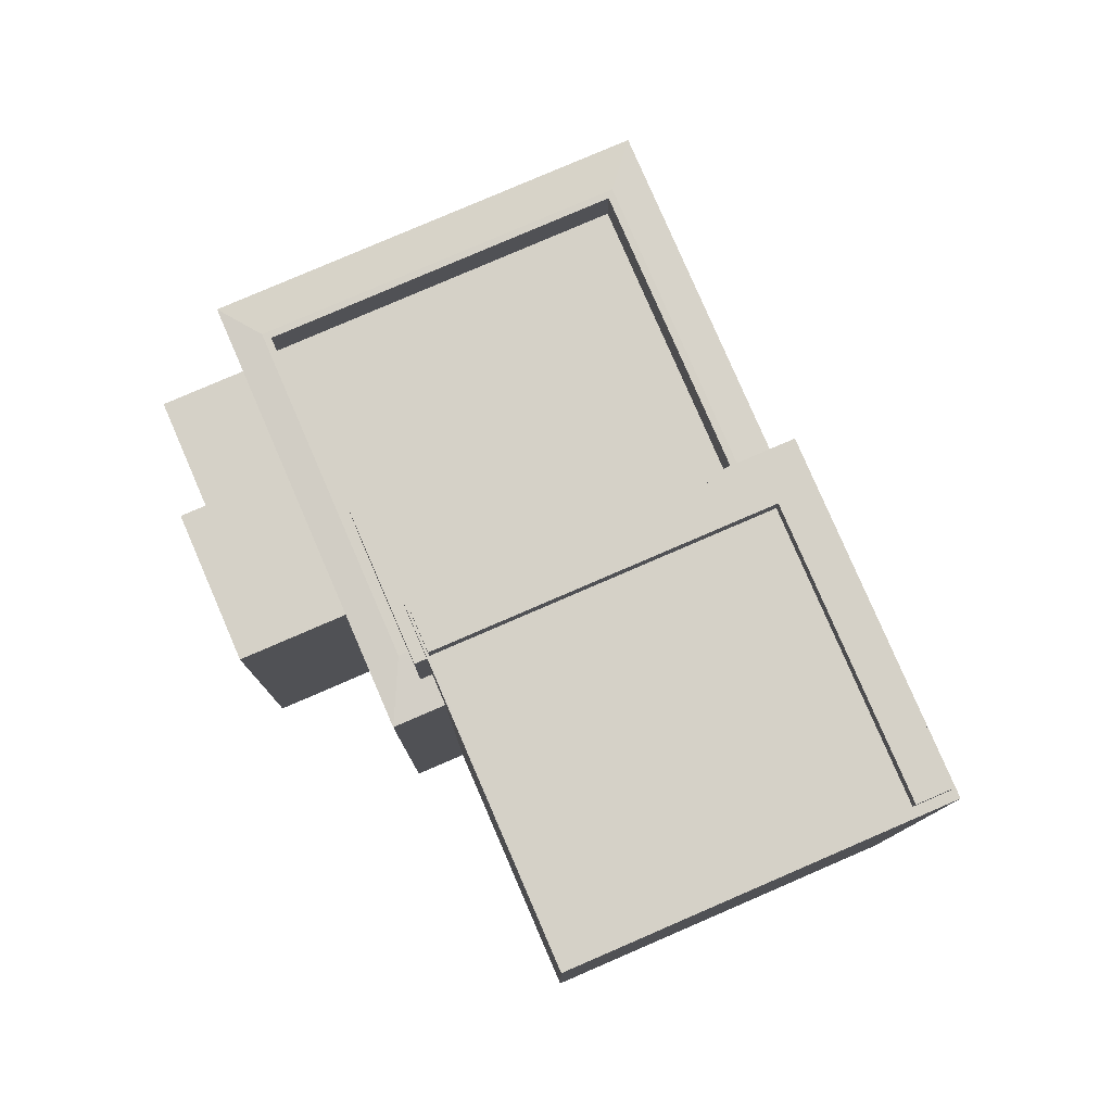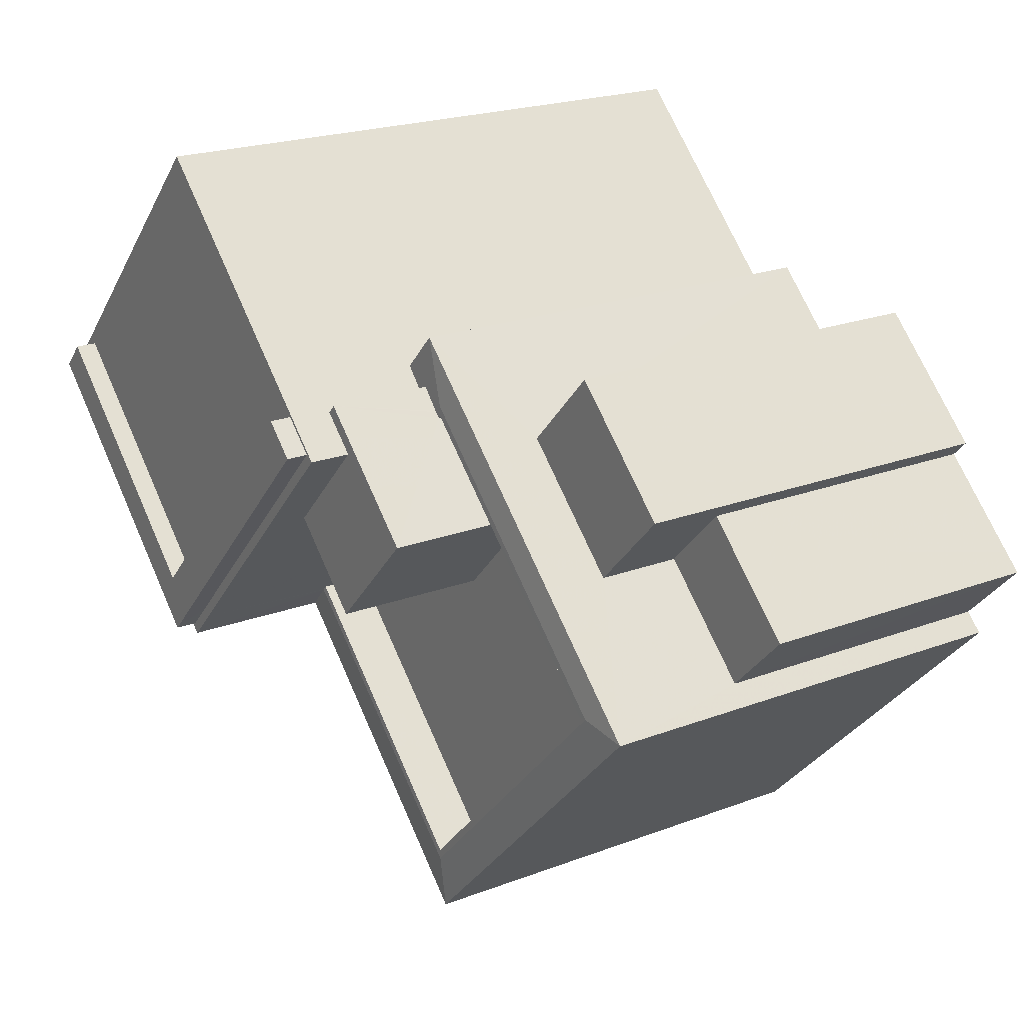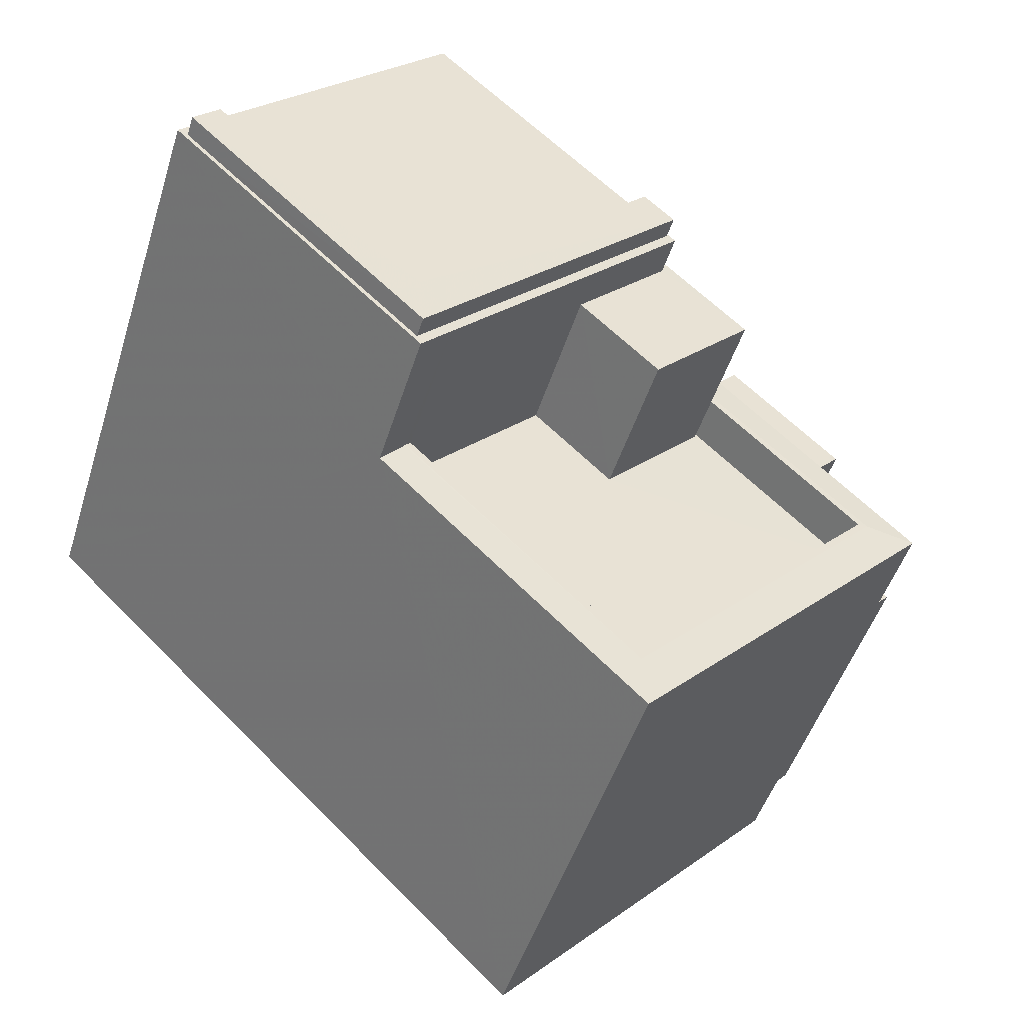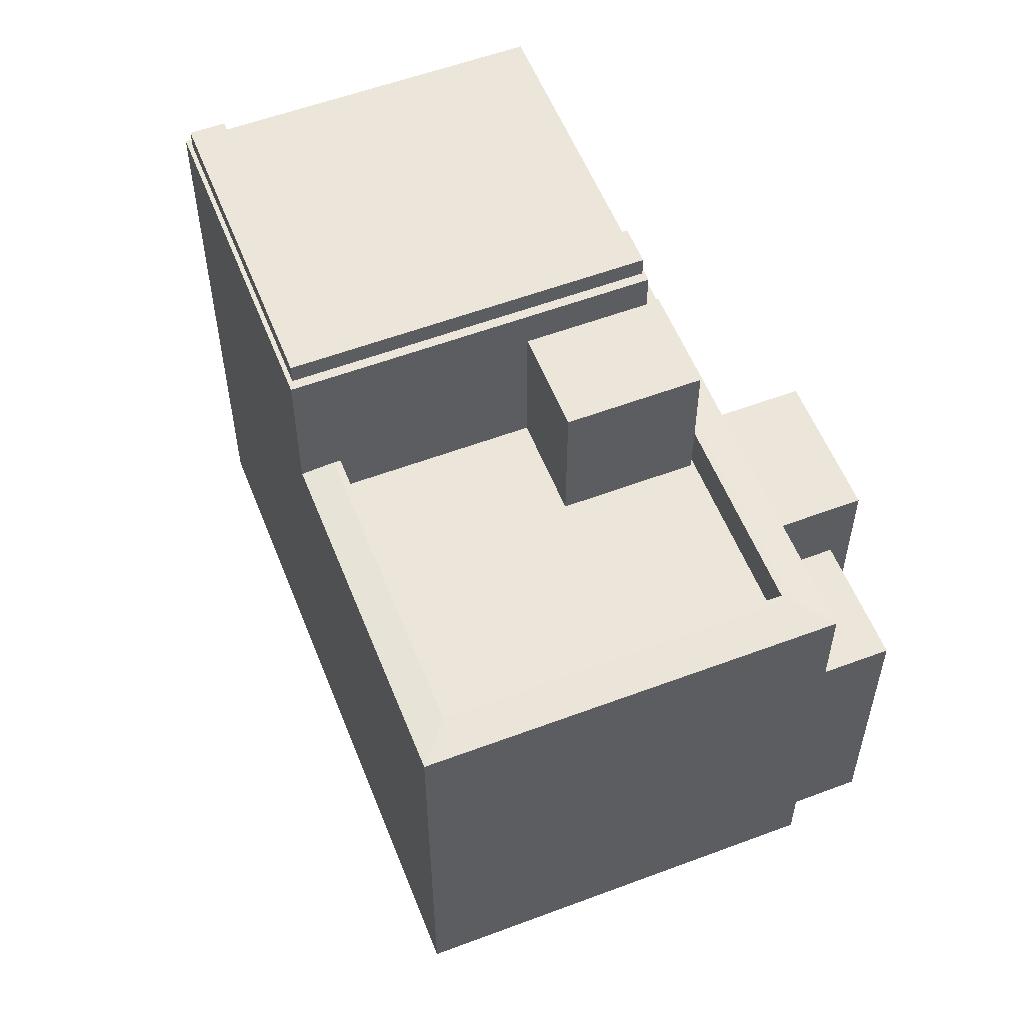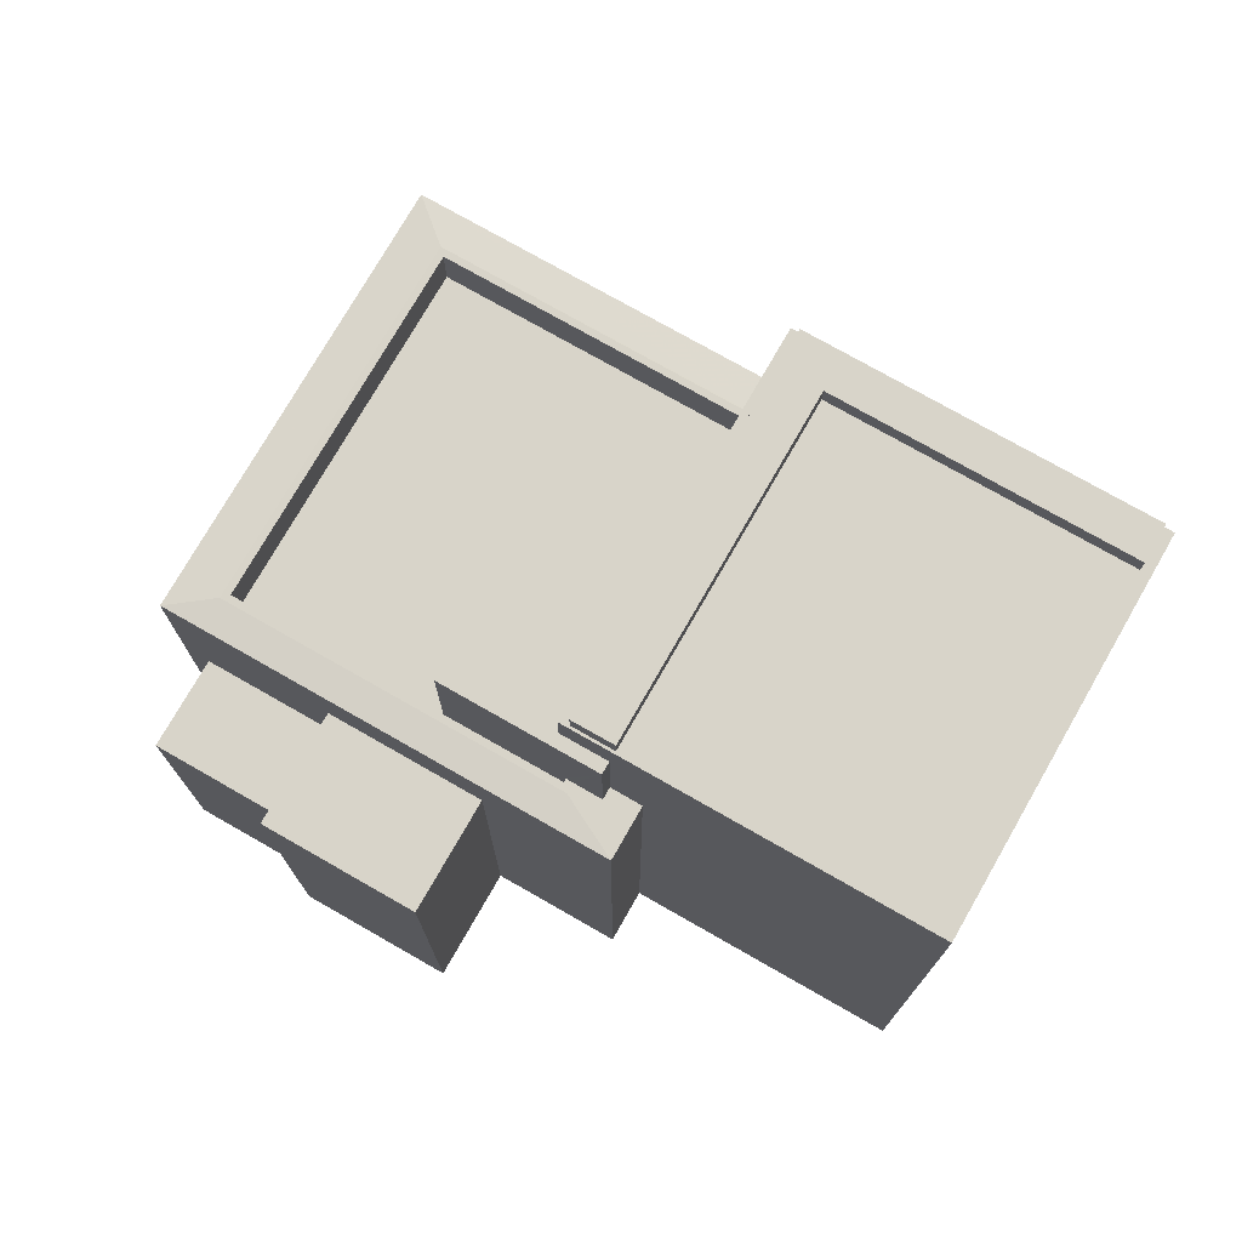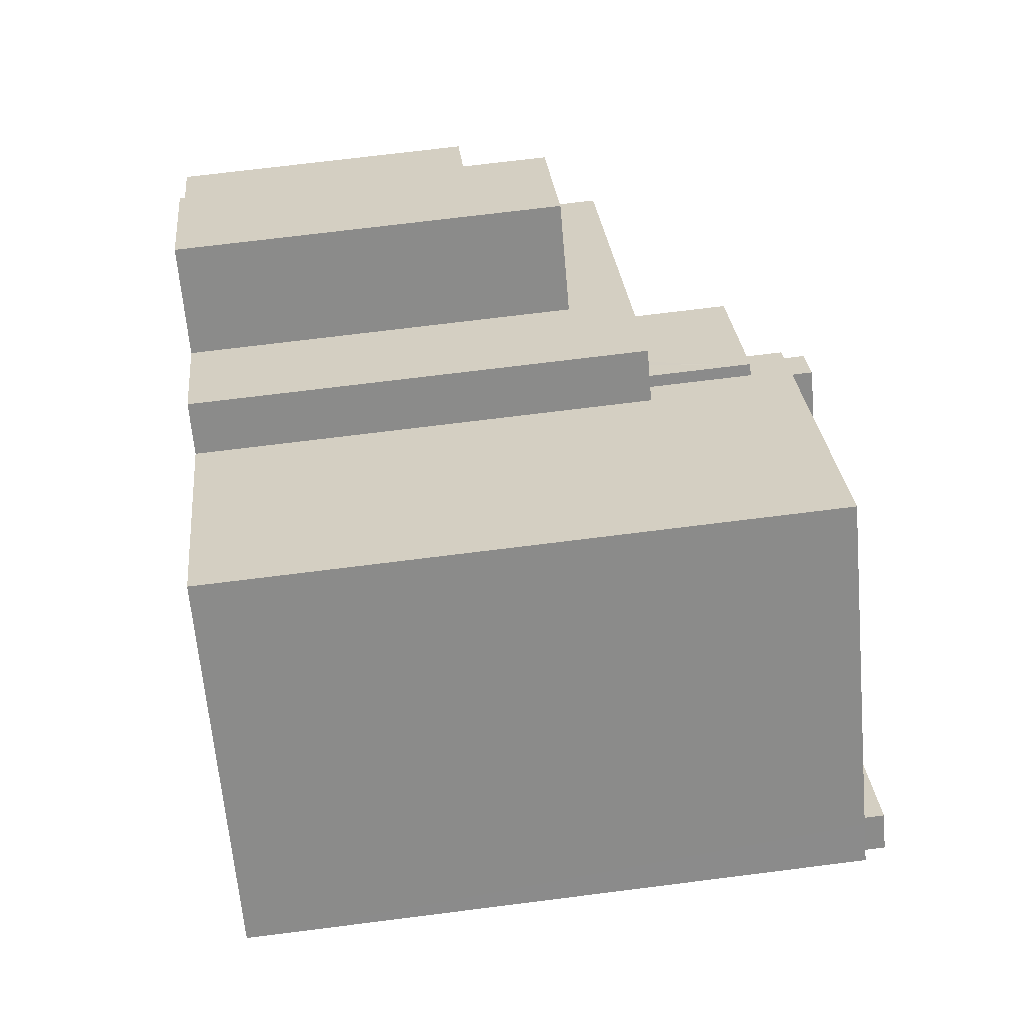
<metadata>
{"format":"obj","ext":"obj","renderer":"f3d","projection":"perspective","resolution":1024,"background":"white","views":[{"elev":79.5,"azim":-157.2,"up":"+Z"},{"elev":21.4,"azim":56.0,"up":"+Y"},{"elev":-48.4,"azim":-17.2,"up":"+Y"},{"elev":56.3,"azim":24.7,"up":"+Z"},{"elev":75.2,"azim":165.9,"up":"+Z"},{"elev":70.7,"azim":-97.2,"up":"+Y"}]}
</metadata>
<code>
v 1.266e+04 -1.559e+04 22.37
v 1.266e+04 -1.559e+04 22.37
v 1.266e+04 -1.559e+04 22.37
v 1.266e+04 -1.559e+04 22.37
v 1.266e+04 -1.558e+04 22.37
v 1.266e+04 -1.559e+04 22.37
v 1.266e+04 -1.56e+04 22.37
v 1.265e+04 -1.559e+04 22.37
v 1.266e+04 -1.559e+04 22.37
v 1.265e+04 -1.558e+04 22.37
v 1.266e+04 -1.559e+04 22.37
v 1.266e+04 -1.558e+04 22.37
v 1.266e+04 -1.559e+04 28.09
v 1.266e+04 -1.559e+04 28.09
v 1.266e+04 -1.559e+04 28.09
v 1.266e+04 -1.559e+04 28.09
v 1.266e+04 -1.559e+04 29.68
v 1.266e+04 -1.559e+04 29.68
v 1.266e+04 -1.558e+04 29.68
v 1.266e+04 -1.559e+04 29.68
v 1.266e+04 -1.558e+04 30.87
v 1.266e+04 -1.559e+04 30.87
v 1.266e+04 -1.559e+04 30.9
v 1.266e+04 -1.559e+04 30.9
v 1.266e+04 -1.559e+04 30.92
v 1.266e+04 -1.559e+04 30.92
v 1.266e+04 -1.559e+04 30.92
v 1.266e+04 -1.559e+04 30.87
v 1.266e+04 -1.559e+04 30.92
v 1.266e+04 -1.56e+04 30.92
v 1.266e+04 -1.56e+04 30.87
v 1.265e+04 -1.559e+04 30.92
v 1.265e+04 -1.559e+04 30.87
v 1.265e+04 -1.559e+04 30.92
v 1.265e+04 -1.559e+04 30.02
v 1.265e+04 -1.559e+04 30.02
v 1.266e+04 -1.559e+04 30.02
v 1.266e+04 -1.559e+04 30.02
v 1.266e+04 -1.559e+04 30.02
v 1.266e+04 -1.559e+04 30.02
v 1.266e+04 -1.559e+04 30.02
v 1.266e+04 -1.559e+04 30.02
v 1.265e+04 -1.559e+04 30.92
v 1.266e+04 -1.559e+04 30.92
v 1.266e+04 -1.559e+04 30.92
v 1.266e+04 -1.559e+04 30.92
v 1.266e+04 -1.559e+04 30.92
v 1.265e+04 -1.559e+04 32.86
v 1.266e+04 -1.559e+04 32.86
v 1.266e+04 -1.559e+04 32.86
v 1.266e+04 -1.559e+04 32.86
v 1.266e+04 -1.559e+04 32.86
v 1.266e+04 -1.559e+04 32.86
v 1.265e+04 -1.559e+04 33.61
v 1.265e+04 -1.559e+04 33.61
v 1.265e+04 -1.559e+04 33.61
v 1.265e+04 -1.559e+04 33.61
v 1.265e+04 -1.559e+04 33.61
v 1.265e+04 -1.559e+04 33.61
v 1.265e+04 -1.559e+04 33.61
v 1.265e+04 -1.559e+04 33.61
v 1.266e+04 -1.559e+04 33.61
v 1.265e+04 -1.559e+04 33.61
v 1.265e+04 -1.558e+04 33.61
v 1.266e+04 -1.559e+04 33.61
v 1.266e+04 -1.559e+04 33.61
v 1.266e+04 -1.559e+04 34.01
v 1.266e+04 -1.559e+04 34.01
v 1.265e+04 -1.559e+04 34.01
v 1.265e+04 -1.559e+04 34.01
v 1.265e+04 -1.559e+04 34.01
v 1.265e+04 -1.559e+04 34.01
f 1 2 3
f 4 1 5
f 6 7 3
f 7 8 9
f 8 10 9
f 11 5 1
f 11 9 12
f 3 11 1
f 3 7 11
f 7 9 11
f 13 14 15
f 16 13 15
f 17 18 19
f 17 20 18
f 21 22 23
f 22 24 23
f 25 21 23
f 26 25 23
f 26 27 25
f 28 21 29
f 21 25 29
f 28 30 31
f 29 30 28
f 32 33 31
f 32 31 30
f 34 32 30
f 35 36 37
f 38 39 40
f 36 41 37
f 40 39 42
f 37 41 42
f 39 37 42
f 43 34 44
f 25 27 45
f 34 30 44
f 27 46 45
f 25 45 29
f 44 30 29
f 47 44 29
f 45 47 29
f 48 49 50
f 51 50 52
f 52 50 53
f 50 49 53
f 54 55 56
f 56 55 57
f 58 59 60
f 61 55 54
f 58 61 59
f 61 58 55
f 62 57 63
f 57 64 56
f 59 65 60
f 66 65 59
f 64 62 66
f 62 65 66
f 64 57 62
f 67 68 69
f 67 69 70
f 69 71 70
f 69 72 71
f 14 2 15
f 14 3 2
f 16 15 2
f 1 16 2
f 20 16 18
f 18 16 4
f 20 13 16
f 4 16 1
f 17 19 5
f 11 17 5
f 19 4 5
f 19 18 4
f 3 14 6
f 14 28 6
f 28 20 21
f 12 17 11
f 21 17 12
f 14 13 20
f 20 17 21
f 20 28 14
f 6 31 7
f 6 28 31
f 31 33 7
f 7 33 8
f 8 33 54
f 33 61 54
f 22 21 12
f 9 22 12
f 46 40 45
f 46 38 40
f 42 45 40
f 42 47 45
f 47 42 41
f 44 47 41
f 43 44 41
f 36 43 41
f 38 46 39
f 46 53 39
f 46 52 53
f 52 26 23
f 27 26 52
f 27 52 46
f 39 49 37
f 39 53 49
f 48 37 49
f 48 35 37
f 24 52 23
f 24 51 52
f 56 10 8
f 8 54 56
f 64 10 56
f 66 50 51
f 66 51 64
f 64 22 10
f 10 22 9
f 24 22 51
f 51 22 64
f 61 33 32
f 36 35 43
f 59 32 34
f 59 34 43
f 61 32 59
f 59 48 66
f 66 48 50
f 43 35 48
f 59 43 48
f 62 69 68
f 62 63 69
f 62 68 67
f 65 62 67
f 67 70 60
f 67 60 65
f 70 58 60
f 55 70 71
f 55 58 70
f 55 71 72
f 57 55 72
f 63 72 69
f 63 57 72

</code>
